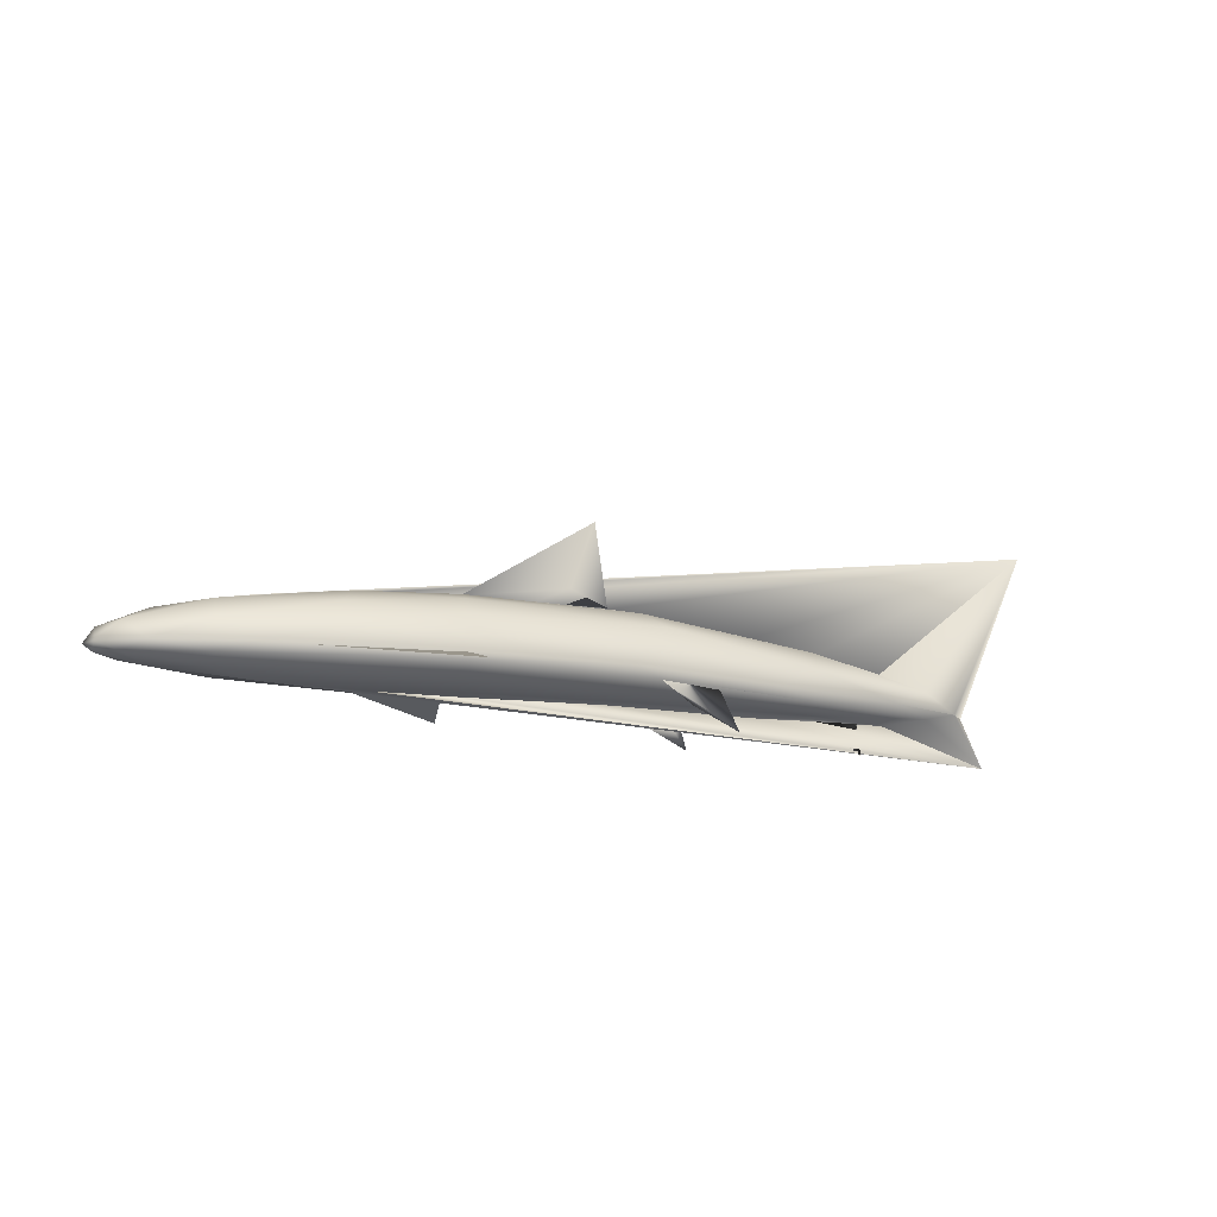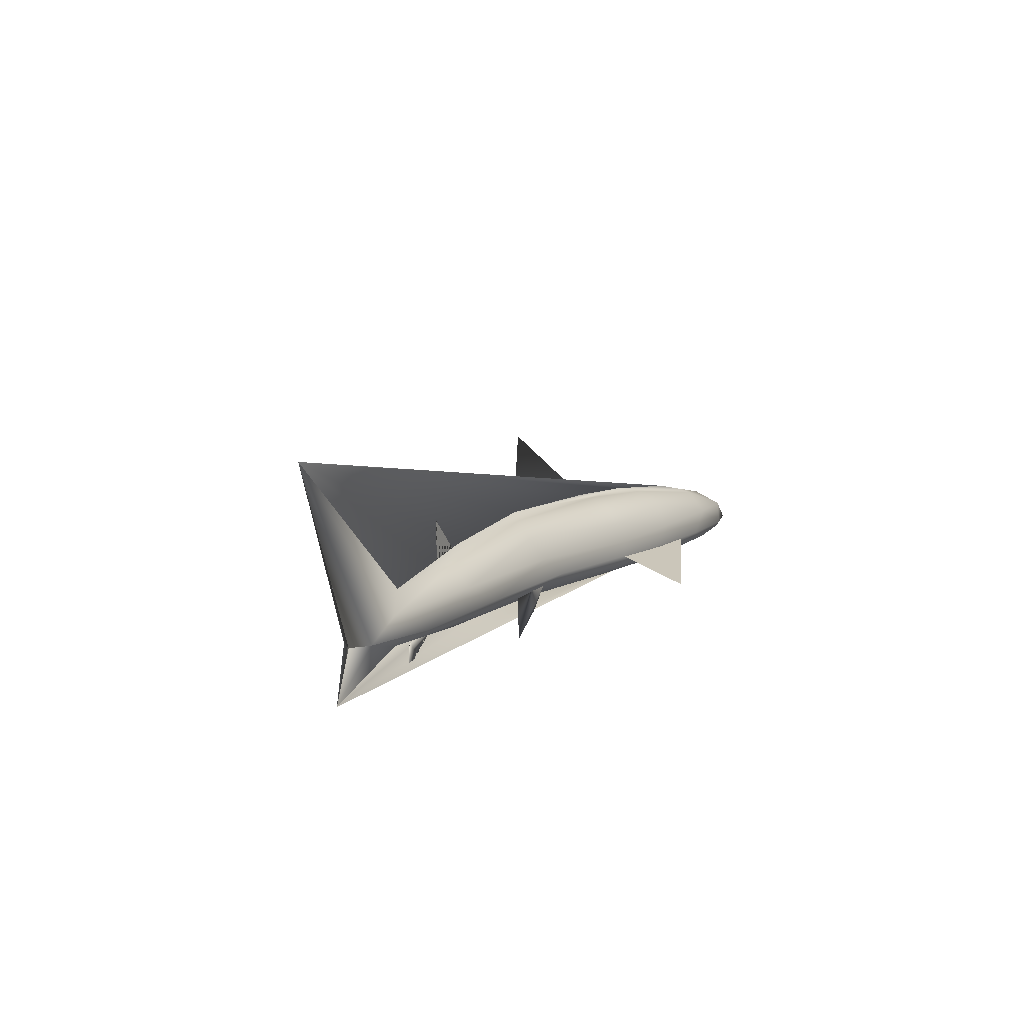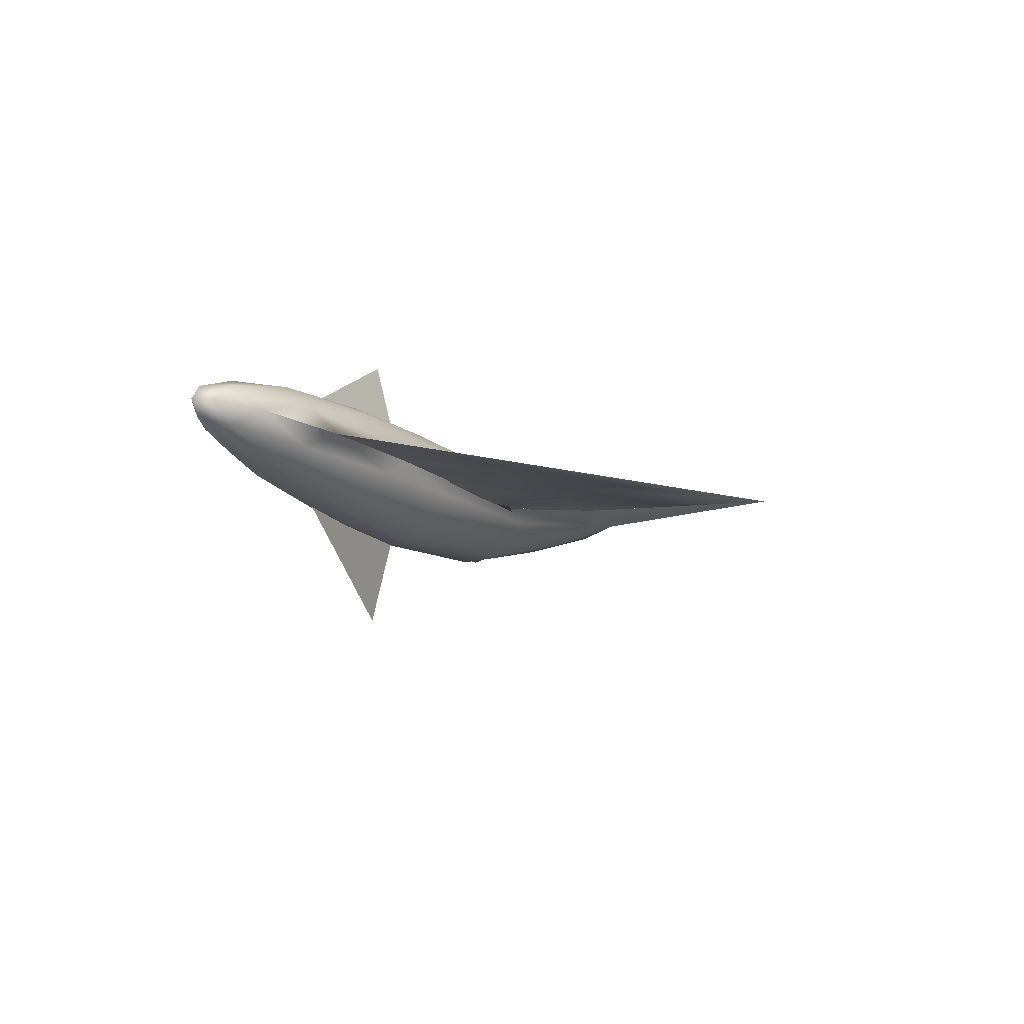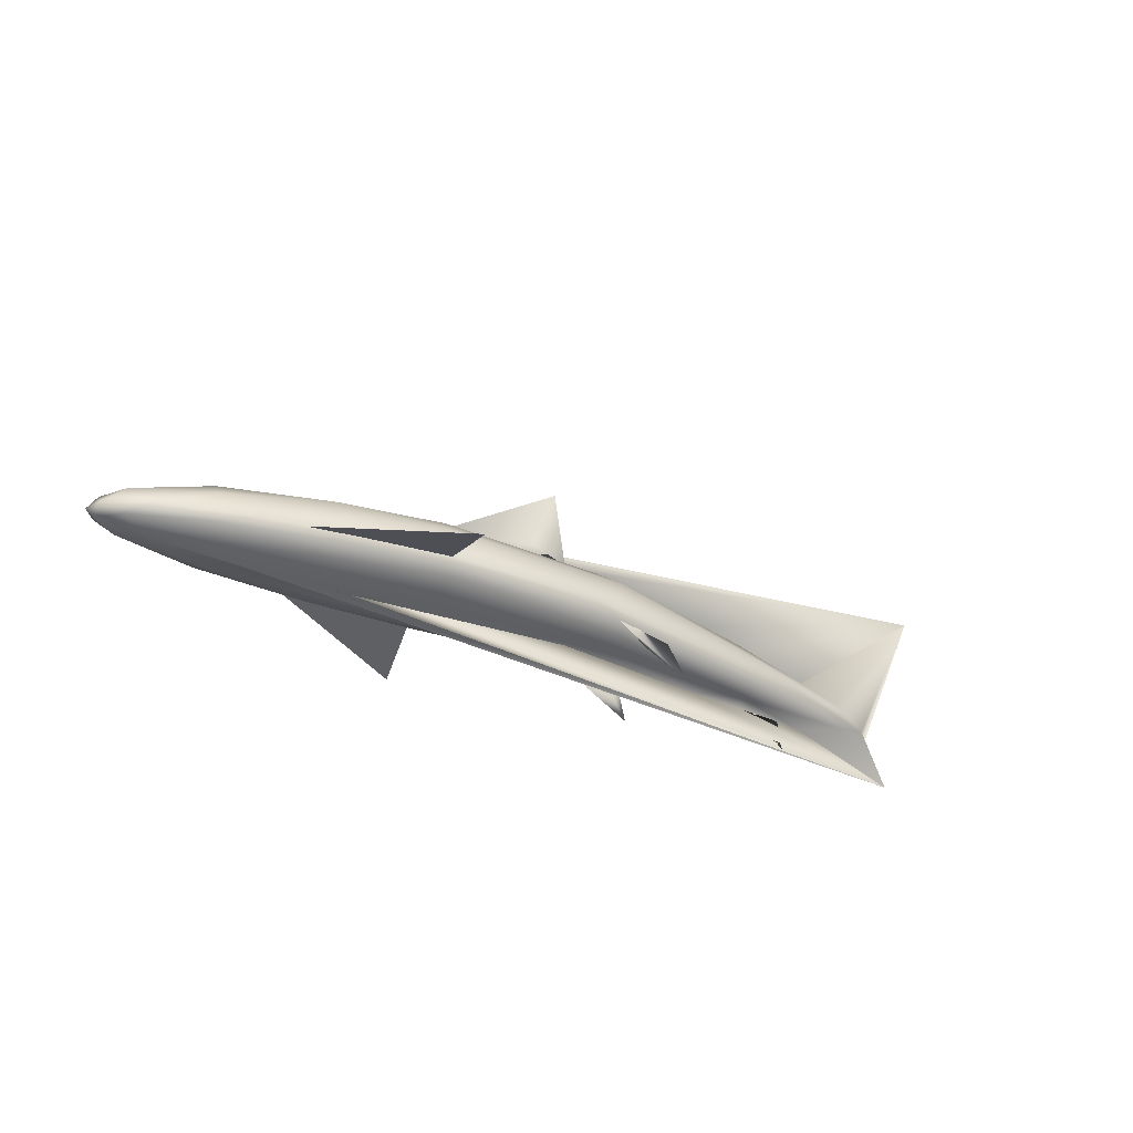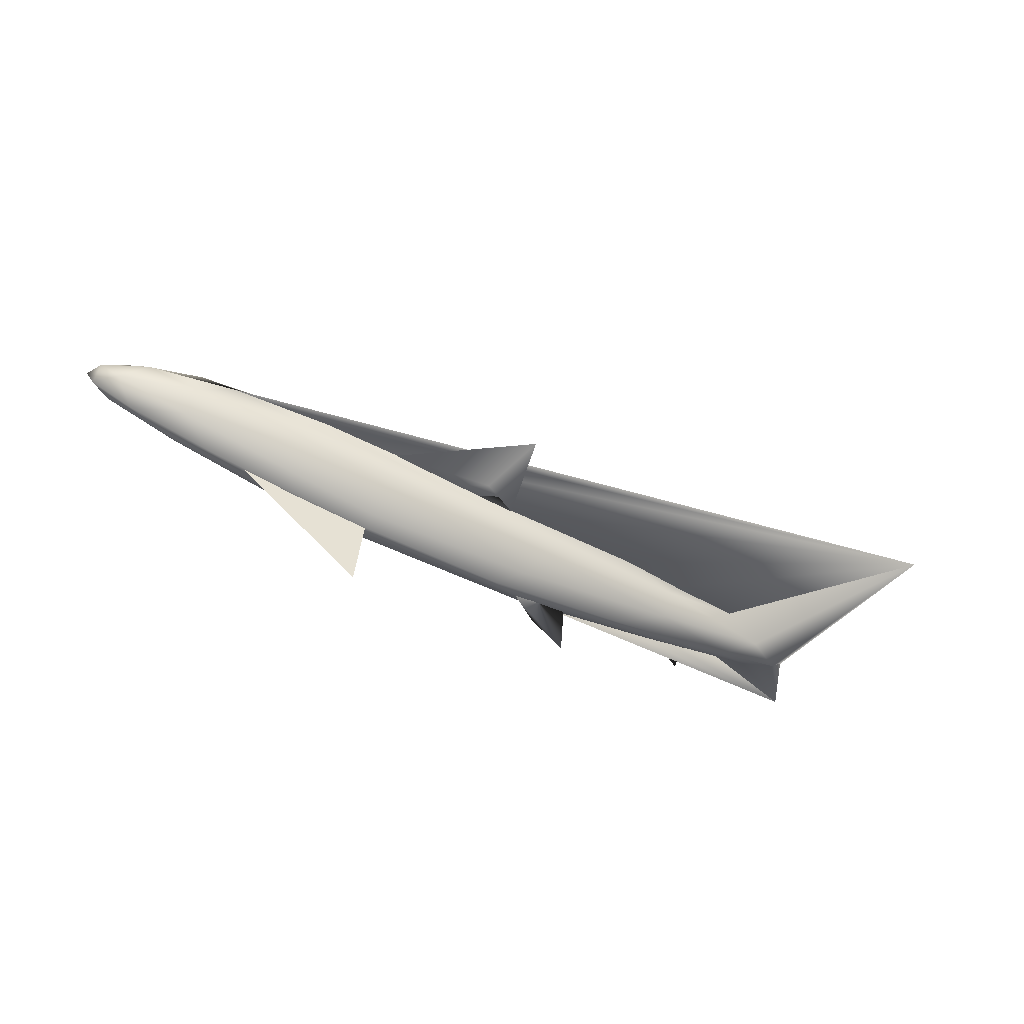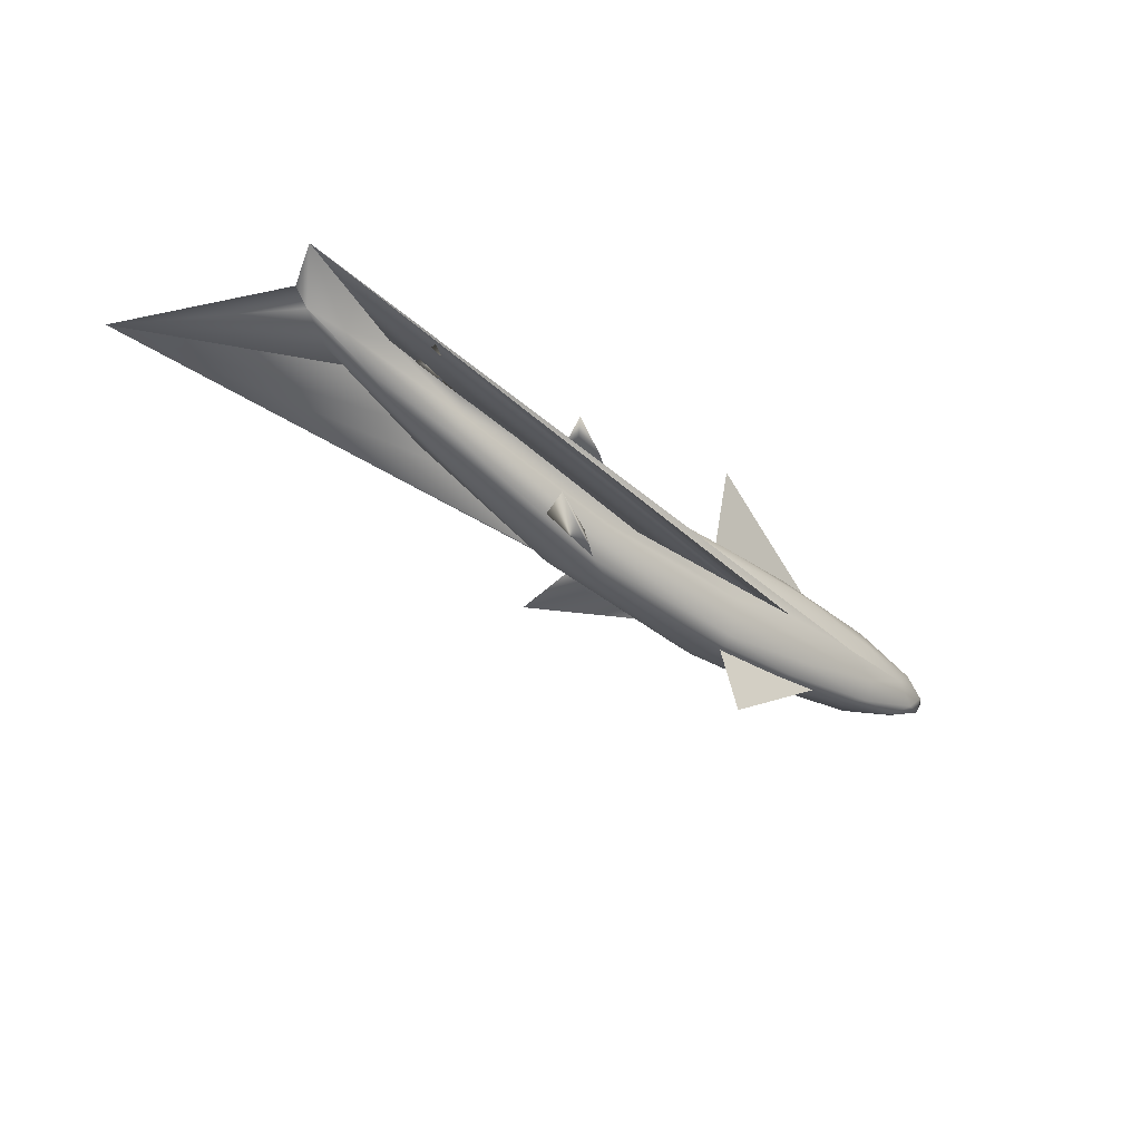
<metadata>
{"format":"obj","ext":"obj","renderer":"f3d","projection":"perspective","resolution":1024,"background":"white","views":[{"elev":-15.2,"azim":165.4,"up":"+Y"},{"elev":9.1,"azim":-54.9,"up":"+Y"},{"elev":-15.2,"azim":118.8,"up":"+Z"},{"elev":-34.4,"azim":156.8,"up":"+Y"},{"elev":-67.3,"azim":152.8,"up":"+Z"},{"elev":-31.4,"azim":-43.8,"up":"+Z"}]}
</metadata>
<code>
v 0.3466 0.05241 0.2032
v 0.278 0.05636 0.2198
v 0.2871 0.05712 0.1995
v 0.5369 0.1571 0.1616
v 0.5008 0.1406 0.1646
v 0.5702 0.1416 0.1616
v 0.6417 0.1426 0.1616
v 0.5136 0.2238 0.1616
v 0.2999 0.1418 0.2145
v 0.293 0.1222 0.2162
v 0.3317 0.1293 0.2068
v 0.2928 0.1637 0.2162
v 0.2362 0.04562 0.23
v 0.2251 0.02687 0.2326
v 0.2516 0.04162 0.2262
v 0.2781 0.05637 0.2198
v 0.2291 0.05965 0.2317
v 0.4807 0.06727 0.2185
v 0.4164 0.06482 0.2298
v 0.4494 0.04566 0.2275
v 0.4182 0.04444 0.2329
v 0.402 0.025 0.2405
v 0.7853 0.07512 0.2162
v 0.6425 0.07512 0.2235
v 0.6386 0.05177 0.301
v 0.1995 0.06031 0.2408
v 0.1624 0.06753 0.2663
v 0.08256 0.02686 0.2638
v 0.2954 0.05712 0.2337
v 0.2995 0.06662 0.2509
v 0.4644 0.05712 0.2109
v 0.3466 0.05241 0.2032
v 0.4756 0.05035 0.1884
v 0.5011 0.04848 0.1658
v 0.6417 0.05241 0.1969
v 0.6417 0.06031 0.2139
v 0.6417 0.04848 0.1778
v 0.6417 0.04763 0.163
v 0.7225 0.04848 0.163
v 0.6417 0.06921 0.2224
v 0.7422 0.06753 0.2183
v 0.7528 0.05712 0.2038
v 0.919 0.06031 0.163
v 0.8639 0.05712 0.1834
v 0.8266 0.05241 0.163
v 0.7422 0.05035 0.1814
v 0.9432 0.06753 0.1814
v 0.965 0.07612 0.1778
v 0.919 0.07612 0.1969
v 0.8639 0.06662 0.2038
v 0.8266 0.07612 0.2139
v 0.7225 0.07612 0.2224
v 0.6417 0.07612 0.2242
v 0.4831 0.06753 0.2193
v 0.3913 0.06707 0.2351
v 0.357 0.07612 0.246
v 0.5131 0.07612 0.224
v 0.2059 0.07612 0.2731
v 0.125 0.07612 0.2701
v 0.1055 0.07612 0.2593
v 0.975 0.07612 0.163
v 0.965 0.06921 0.163
v 0.6417 0.09223 0.2224
v 0.4831 0.09615 0.2193
v 0.2995 0.09826 0.2509
v 0.1624 0.09615 0.2663
v 0.025 0.2562 0.2752
v 0.1995 0.113 0.2408
v 0.125 0.07612 0.2701
v 0.6417 0.113 0.2139
v 0.4644 0.1204 0.2109
v 0.2954 0.1204 0.2337
v 0.6417 0.1314 0.1969
v 0.4756 0.1362 0.1884
v 0.3466 0.1314 0.2032
v 0.5011 0.1406 0.1658
v 0.6417 0.1406 0.1778
v 0.6417 0.1425 0.163
v 0.965 0.09223 0.163
v 0.9432 0.09615 0.1814
v 0.8639 0.09826 0.2038
v 0.7422 0.09615 0.2183
v 0.919 0.113 0.163
v 0.8639 0.1204 0.1834
v 0.7528 0.1204 0.2038
v 0.8266 0.1314 0.163
v 0.7422 0.1362 0.1814
v 0.7225 0.1406 0.163
v 0.278 0.1222 0.2198
v 0.278 0.05636 0.2198
v 0.4269 0.04566 0.1346
v 0.3965 0.06482 0.1477
v 0.4589 0.06727 0.1283
v 0.3967 0.04444 0.144
v 0.3788 0.025 0.1448
v 0.6386 0.05177 0.025
v 0.6425 0.07512 0.1024
v 0.7853 0.07512 0.1097
v 0.08256 0.02686 0.2639
v 0.1555 0.06753 0.2313
v 0.1995 0.06031 0.2408
v 0.283 0.06662 0.1824
v 0.4479 0.05712 0.1425
v 0.4681 0.05035 0.1574
v 0.5011 0.04848 0.1658
v 0.6417 0.05241 0.129
v 0.6417 0.06031 0.1121
v 0.6417 0.04848 0.1481
v 0.6417 0.04763 0.163
v 0.7225 0.04848 0.163
v 0.7422 0.06753 0.1076
v 0.6417 0.06921 0.1036
v 0.7528 0.05712 0.1222
v 0.8266 0.05241 0.163
v 0.8639 0.05712 0.1426
v 0.7422 0.05035 0.1445
v 0.9432 0.06753 0.1445
v 0.919 0.07612 0.129
v 0.965 0.07612 0.1481
v 0.8266 0.07612 0.1121
v 0.8639 0.06662 0.1222
v 0.7225 0.07612 0.1036
v 0.6417 0.07612 0.1018
v 0.3718 0.06707 0.1544
v 0.4606 0.06753 0.1264
v 0.3363 0.07612 0.1605
v 0.489 0.07612 0.116
v 0.1932 0.07612 0.2086
v 0.1194 0.07612 0.2419
v 0.1055 0.07612 0.2593
v 0.6417 0.09223 0.1036
v 0.4606 0.09615 0.1264
v 0.283 0.09826 0.1824
v 0.1555 0.09615 0.2313
v 0.1995 0.113 0.2408
v 0.025 0.2562 0.2752
v 0.1194 0.07612 0.2419
v 0.6417 0.113 0.1121
v 0.4479 0.1204 0.1425
v 0.2871 0.1204 0.1995
v 0.6417 0.1314 0.129
v 0.4681 0.1362 0.1574
v 0.3466 0.1314 0.2032
v 0.5011 0.1406 0.1658
v 0.6417 0.1406 0.1481
v 0.6417 0.1425 0.163
v 0.9432 0.09615 0.1445
v 0.8639 0.09826 0.1222
v 0.7422 0.09615 0.1076
v 0.8639 0.1204 0.1426
v 0.7528 0.1204 0.1222
v 0.8266 0.1314 0.163
v 0.7422 0.1362 0.1445
v 0.7225 0.1406 0.163
v 0.278 0.1222 0.2198
v 0.5369 0.1571 0.163
v 0.5007 0.1406 0.1628
v 0.5702 0.1416 0.163
v 0.1055 0.07612 0.2593
v 0.6417 0.1425 0.163
v 0.1055 0.07612 0.2593
f 1 2 3
f 9 10 11
f 12 9 11
f 13 14 15
f 16 13 15
f 17 13 16
f 18 19 20
f 19 21 20
f 20 21 22
f 23 24 25
f 26 27 28
f 27 26 29
f 27 29 30
f 30 29 31
f 29 32 33
f 32 34 33
f 29 33 31
f 31 33 35
f 36 31 35
f 33 34 37
f 34 38 37
f 33 37 35
f 38 39 37
f 40 36 41
f 41 36 42
f 36 35 42
f 43 44 45
f 35 46 42
f 37 46 35
f 46 44 42
f 45 44 46
f 39 45 46
f 37 39 46
f 43 47 44
f 48 49 47
f 50 51 41
f 50 41 42
f 49 51 50
f 47 49 50
f 47 50 44
f 44 50 42
f 51 52 41
f 52 40 41
f 53 40 52
f 54 30 55
f 56 30 54
f 56 54 57
f 54 31 36
f 57 54 40
f 40 54 36
f 53 57 40
f 56 58 30
f 58 27 30
f 59 27 58
f 59 28 27
f 59 159 28
f 61 48 62
f 62 47 43
f 62 48 47
f 63 57 53
f 64 57 63
f 64 56 57
f 65 56 64
f 65 58 56
f 65 66 58
f 67 66 68
f 66 69 58
f 67 69 66
f 67 60 69
f 70 64 63
f 71 64 70
f 71 65 64
f 72 65 71
f 72 66 65
f 72 68 66
f 73 71 70
f 74 71 73
f 74 72 71
f 74 75 72
f 76 75 74
f 77 74 73
f 76 74 77
f 76 77 160
f 79 48 61
f 79 80 48
f 48 80 49
f 80 81 49
f 49 81 51
f 81 82 51
f 82 52 51
f 82 63 52
f 63 53 52
f 79 83 80
f 83 84 80
f 80 84 81
f 84 85 81
f 85 82 81
f 85 70 82
f 70 63 82
f 86 84 83
f 86 87 84
f 87 85 84
f 87 73 85
f 73 70 85
f 86 88 87
f 88 77 87
f 77 73 87
f 160 77 88
f 89 68 72
f 75 89 72
f 55 30 31
f 54 55 31
f 26 90 29
f 29 90 32
f 91 92 93
f 91 94 92
f 95 94 91
f 96 97 98
f 99 100 101
f 3 101 100
f 102 3 100
f 103 3 102
f 104 1 3
f 104 105 1
f 103 104 3
f 106 104 103
f 106 103 107
f 108 105 104
f 108 109 105
f 106 108 104
f 108 110 109
f 111 107 112
f 113 107 111
f 113 106 107
f 114 115 43
f 113 116 106
f 106 116 108
f 113 115 116
f 116 115 114
f 116 114 110
f 116 110 108
f 115 117 43
f 117 118 119
f 111 120 121
f 113 111 121
f 121 120 118
f 121 118 117
f 115 121 117
f 113 121 115
f 111 122 120
f 111 112 122
f 122 112 123
f 124 102 125
f 125 102 126
f 127 125 126
f 107 103 125
f 112 125 127
f 107 125 112
f 112 127 123
f 102 128 126
f 102 100 128
f 128 100 129
f 100 99 129
f 99 161 129
f 62 119 61
f 43 117 62
f 117 119 62
f 123 127 131
f 131 127 132
f 127 126 132
f 132 126 133
f 126 128 133
f 128 134 133
f 135 134 136
f 128 137 134
f 134 137 136
f 137 130 136
f 131 132 138
f 138 132 139
f 132 133 139
f 139 133 140
f 133 134 140
f 134 135 140
f 138 139 141
f 141 139 142
f 139 140 142
f 140 143 142
f 142 143 144
f 141 142 145
f 145 142 144
f 146 145 144
f 61 119 79
f 119 147 79
f 118 147 119
f 118 148 147
f 120 148 118
f 120 149 148
f 120 122 149
f 122 131 149
f 122 123 131
f 147 83 79
f 147 150 83
f 148 150 147
f 148 151 150
f 148 149 151
f 149 138 151
f 149 131 138
f 83 150 152
f 150 153 152
f 150 151 153
f 151 141 153
f 151 138 141
f 153 154 152
f 153 145 154
f 153 141 145
f 154 145 146
f 140 135 155
f 140 155 143
f 103 102 124
f 103 124 125
f 3 2 101
f 4 6 7
f 4 5 6
f 8 4 7
f 156 157 158
f 156 158 78
f 67 68 89
f 155 135 136
f 67 89 75
f 143 155 136
f 67 75 76
f 144 143 136
f 90 26 28
f 146 144 136
f 99 101 2
f 154 146 136
f 152 154 136
f 32 90 28
f 99 2 1
f 34 32 28
f 99 1 105
f 99 105 109
f 99 109 110
f 99 110 114
f 137 128 129
f 59 58 69
f 67 76 160
f 67 160 88
f 38 34 28
f 67 88 86
f 39 38 28
f 86 83 152
f 67 86 152
f 67 152 136
f 60 67 136
f 60 136 130
f 114 43 45
f 114 45 39
f 10 9 12
f 10 12 11
f 14 13 17
f 15 14 17
f 16 15 17
f 22 21 19
f 22 19 18
f 20 22 18
f 92 94 95
f 93 92 95
f 93 95 91
f 5 4 8
f 7 6 5
f 7 5 8
f 78 158 157
f 156 78 157

</code>
